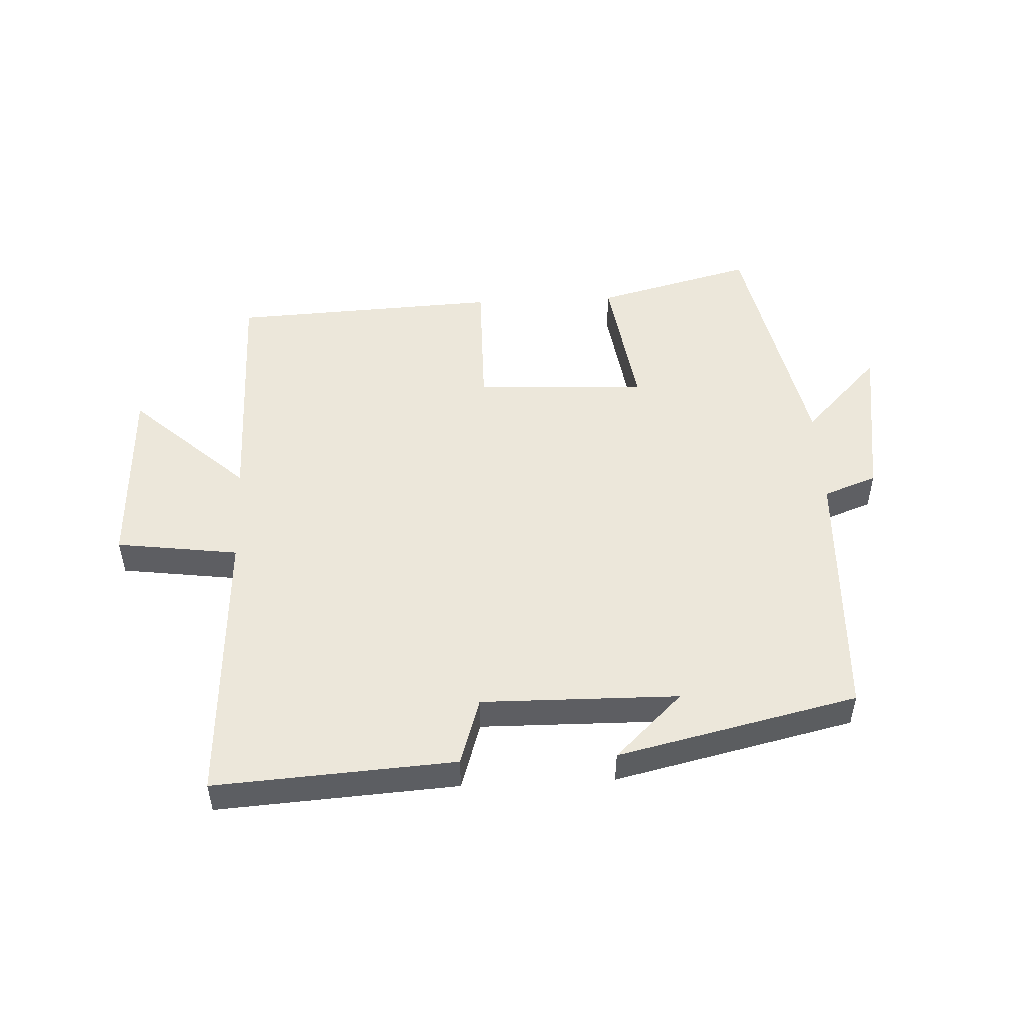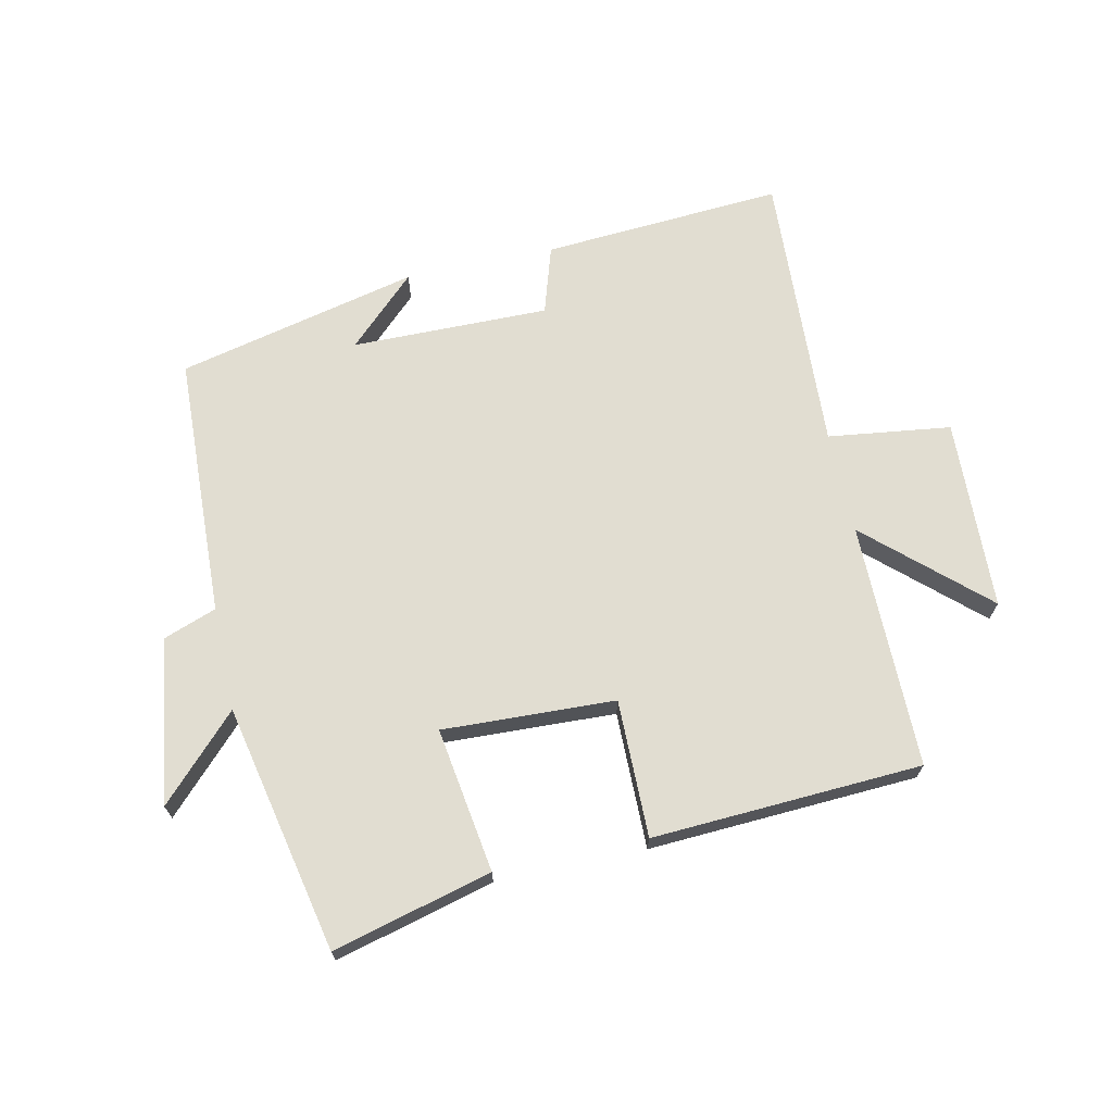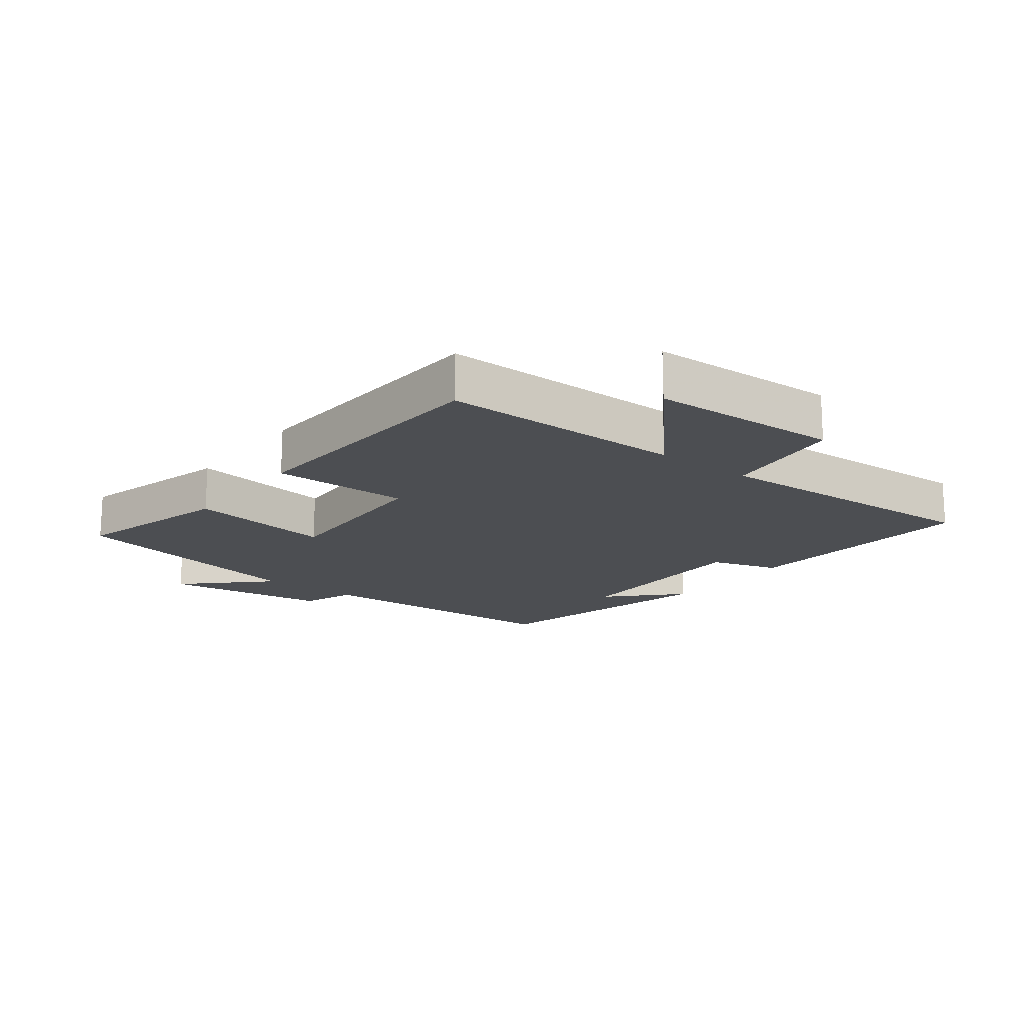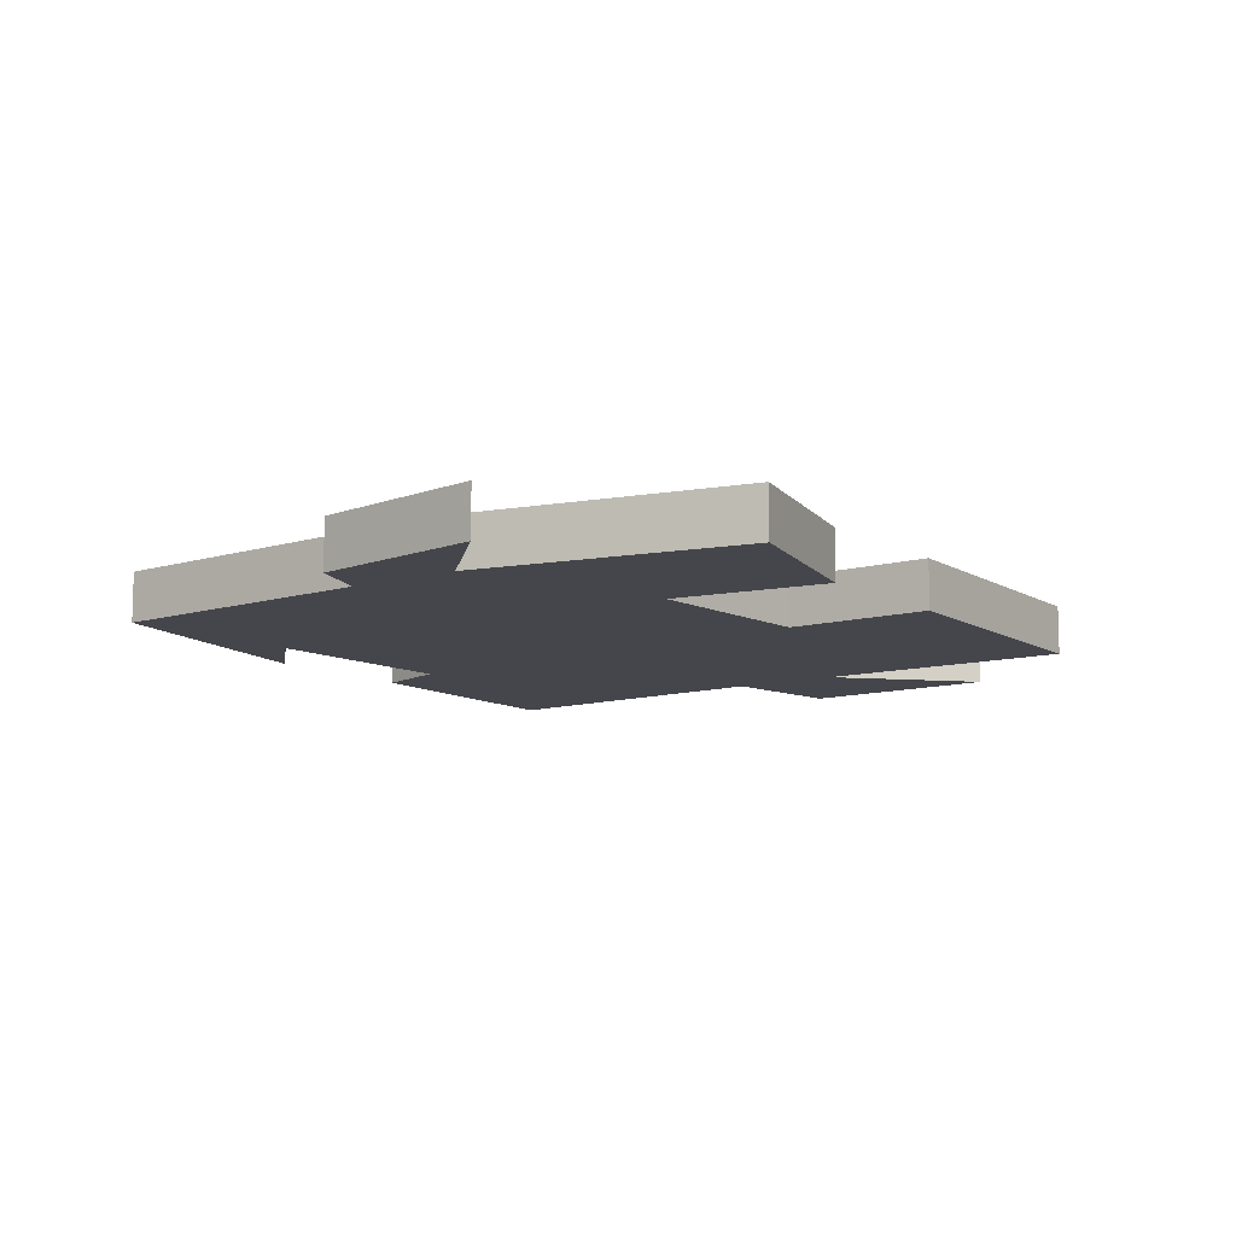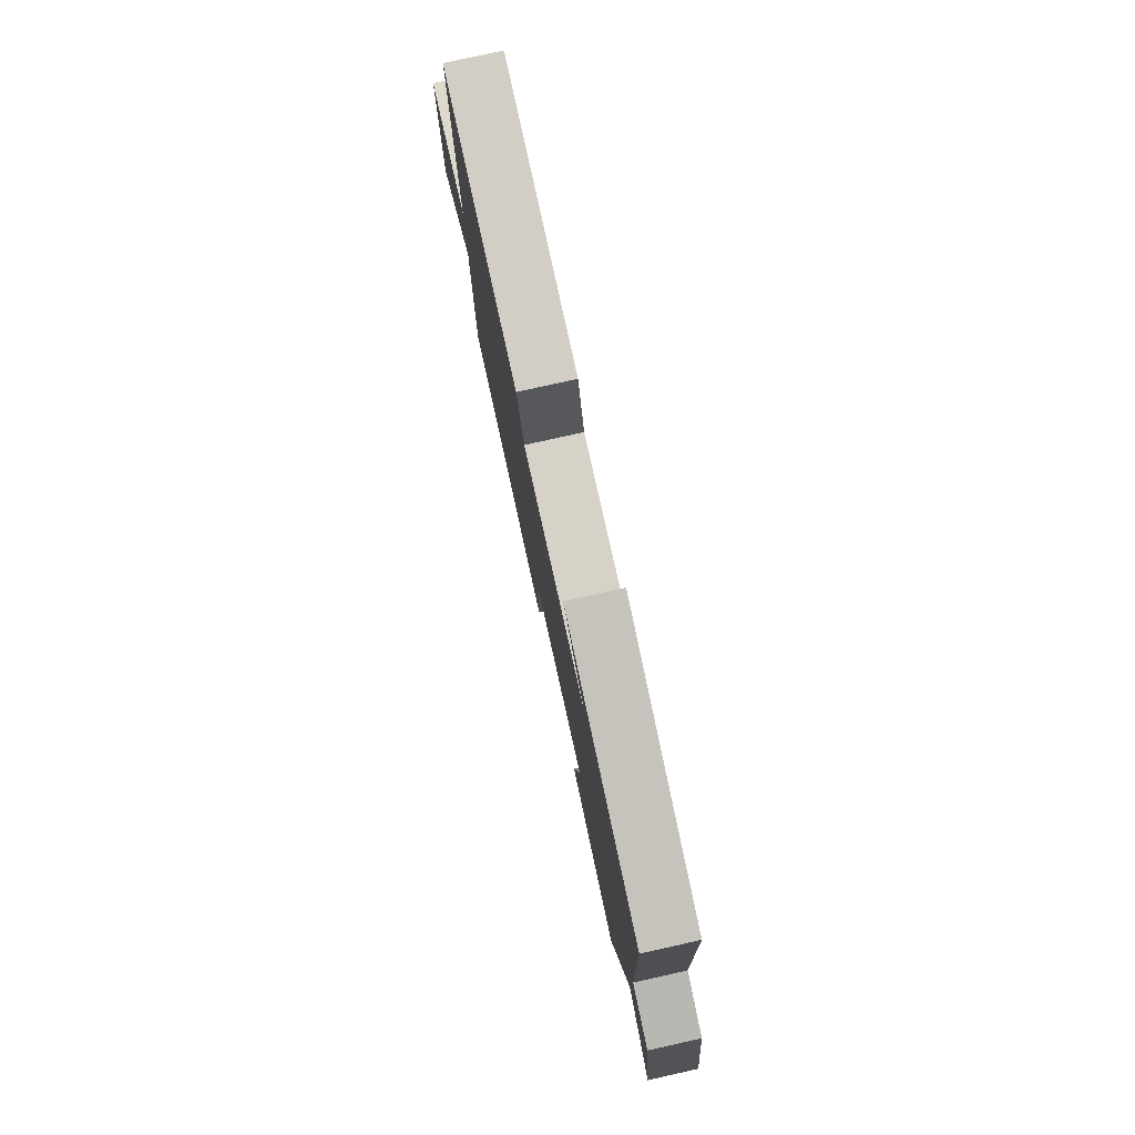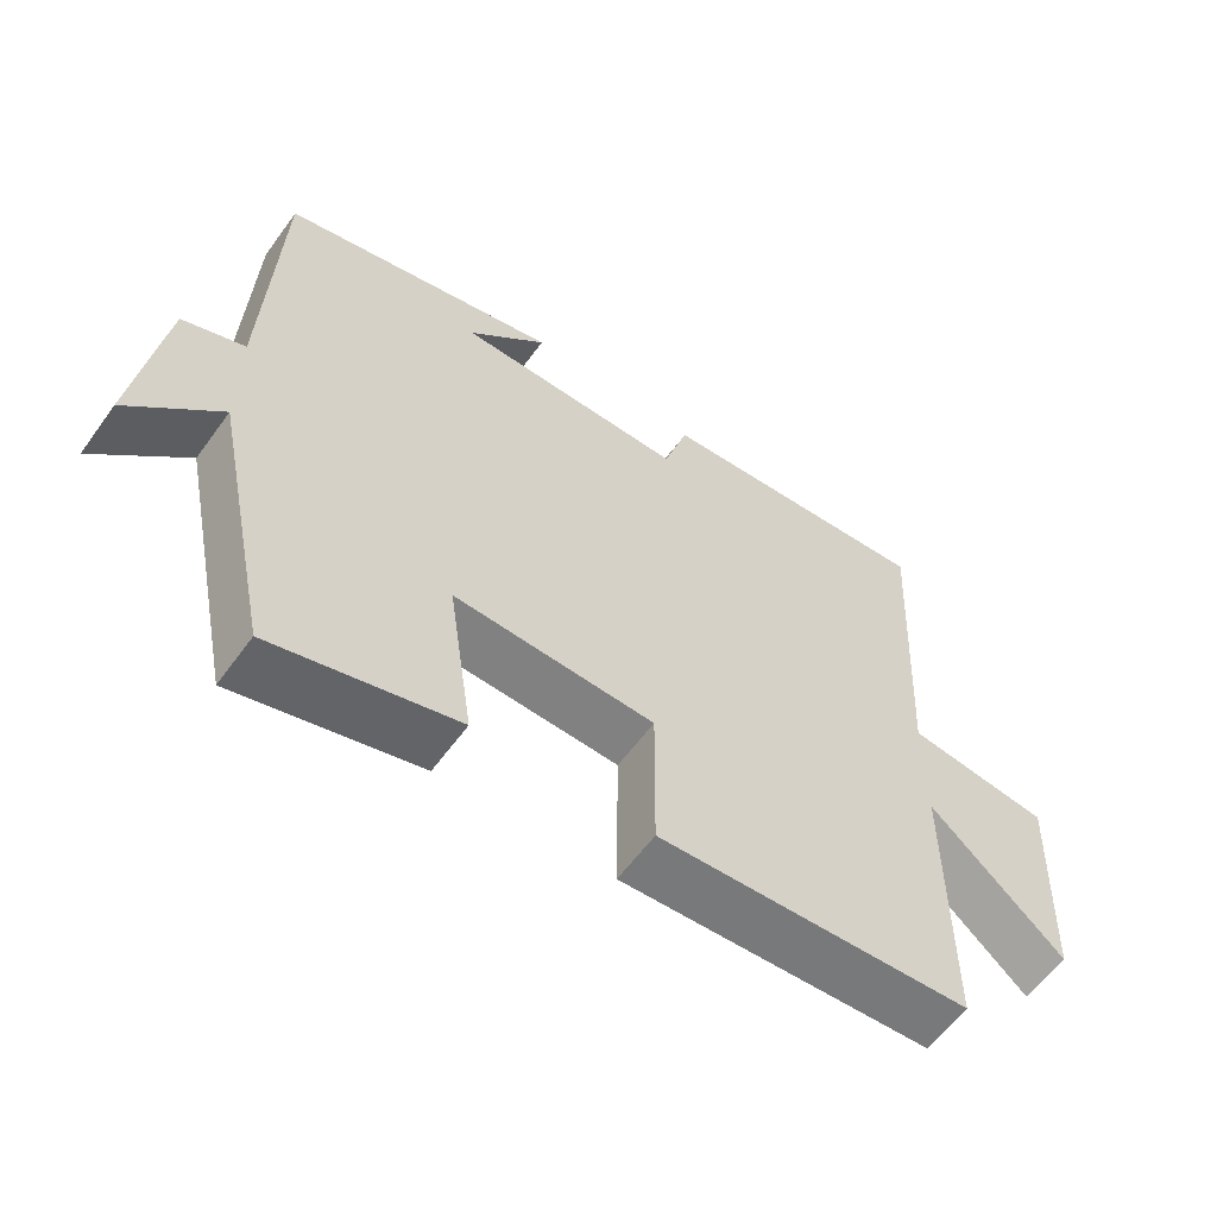
<metadata>
{"format":"obj","ext":"obj","renderer":"f3d","projection":"perspective","resolution":1024,"background":"white","views":[{"elev":50.3,"azim":-2.7,"up":"+Y"},{"elev":68.8,"azim":167.7,"up":"+Y"},{"elev":-16.9,"azim":-127.7,"up":"+Y"},{"elev":-10.0,"azim":126.3,"up":"+Y"},{"elev":78.8,"azim":77.5,"up":"+Z"},{"elev":-59.2,"azim":144.3,"up":"+Z"}]}
</metadata>
<code>
v 0.418 0.07 -0.565
v 0.166 0.07 -0.5
v 0.2 0.07 -0.27
v -0.074 0.07 -0.282
v -0.072 0.07 -0.5
v -0.5 0.07 -0.479
v -0.5 0.07 -0.089
v -0.683 0.07 -0.255
v -0.695 0.07 0.049
v -0.5 0.07 0.075
v -0.523 0.07 0.525
v -0.14 0.07 0.5
v -0.106 0.07 0.392
v 0.208 0.07 0.396
v 0.1 0.07 0.5
v 0.483 0.07 0.412
v 0.5 0.07 -0.006
v 0.585 0.07 -0.037
v 0.623 0.07 -0.299
v 0.5 0.07 -0.172
v 0.418 0 -0.565
v 0.166 0 -0.5
v 0.2 0 -0.27
v -0.074 0 -0.282
v -0.072 0 -0.5
v -0.5 0 -0.479
v -0.5 0 -0.089
v -0.683 0 -0.255
v -0.695 0 0.049
v -0.5 0 0.075
v -0.523 0 0.525
v -0.14 0 0.5
v -0.106 0 0.392
v 0.208 0 0.396
v 0.1 0 0.5
v 0.483 0 0.412
v 0.5 0 -0.006
v 0.585 0 -0.037
v 0.623 0 -0.299
v 0.5 0 -0.172
f 17 18 19 20
f 1 2 3
f 20 1 3
f 17 20 3
f 16 17 3 4
f 14 15 16
f 14 16 4
f 13 14 4
f 13 4 5
f 12 13 5
f 11 12 5
f 10 11 5
f 7 8 9 10
f 5 6 7 10
f 40 39 38 37
f 23 22 21
f 23 21 40
f 23 40 37
f 24 23 37 36
f 36 35 34
f 24 36 34
f 24 34 33
f 25 24 33
f 25 33 32
f 25 32 31
f 25 31 30
f 30 29 28 27
f 30 27 26 25
f 1 21 22 2
f 2 22 23 3
f 3 23 24 4
f 4 24 25 5
f 5 25 26 6
f 6 26 27 7
f 7 27 28 8
f 8 28 29 9
f 9 29 30 10
f 10 30 31 11
f 11 31 32 12
f 12 32 33 13
f 13 33 34 14
f 14 34 35 15
f 15 35 36 16
f 16 36 37 17
f 17 37 38 18
f 18 38 39 19
f 19 39 40 20
f 20 40 21 1

</code>
